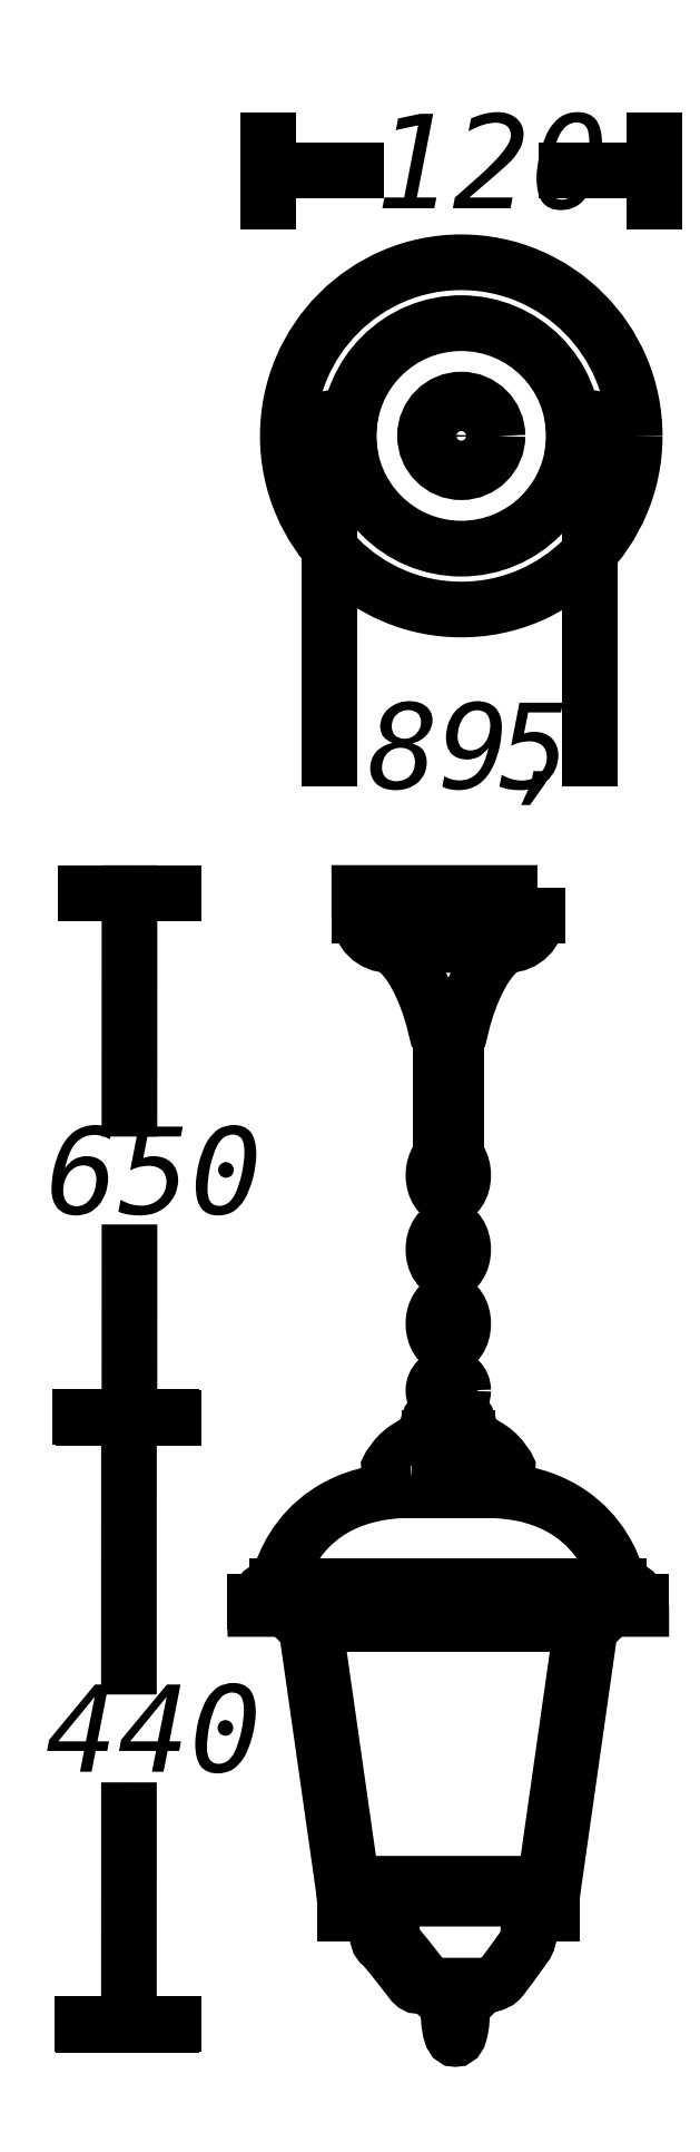
<metadata>
{"format":"dxf","ext":"dxf","renderer":"ezdxf+matplotlib","layout":"modelspace","background":"white","min_lineweight":24,"dpi":150}
</metadata>
<code>
0
SECTION
2
ENTITIES
0
INSERT
8
LIVELLO_1
2
AI9-BLK1
10
35.56
20
112.6
30
0
0
ENDSEC
0
EOF

</code>
